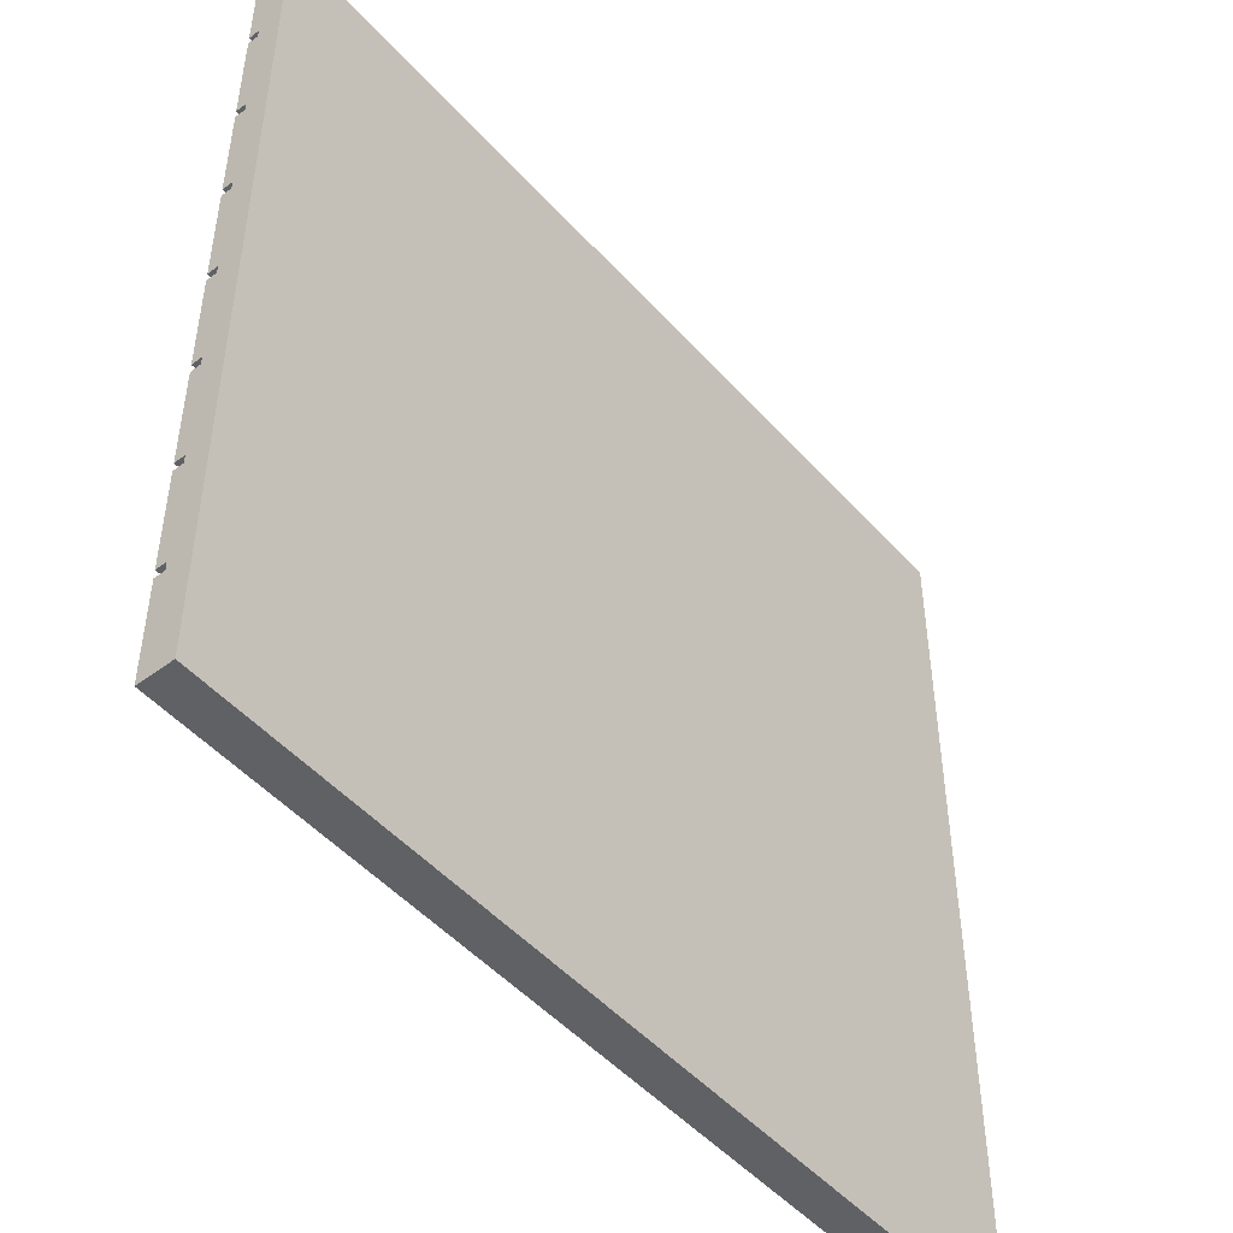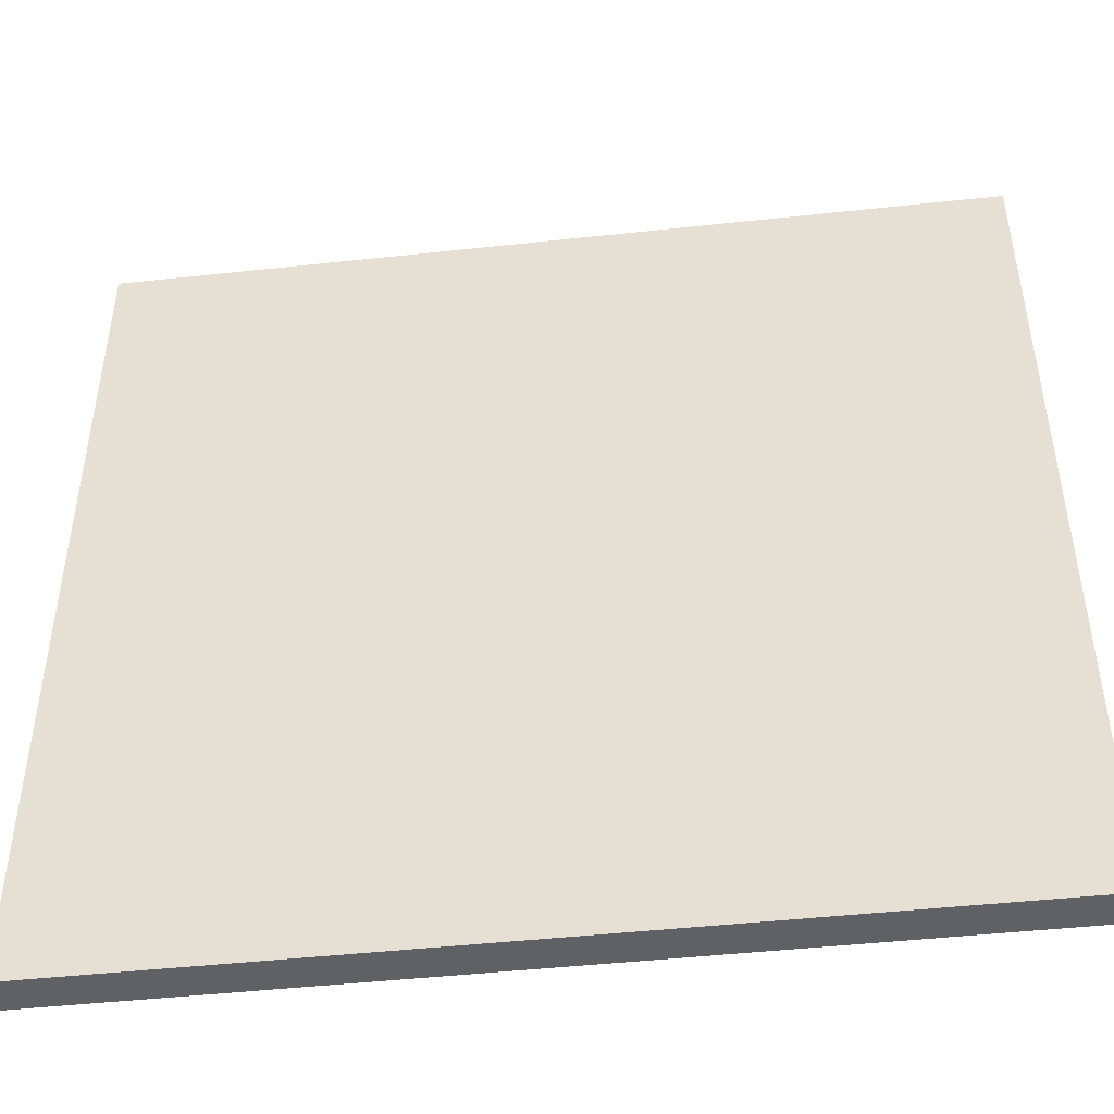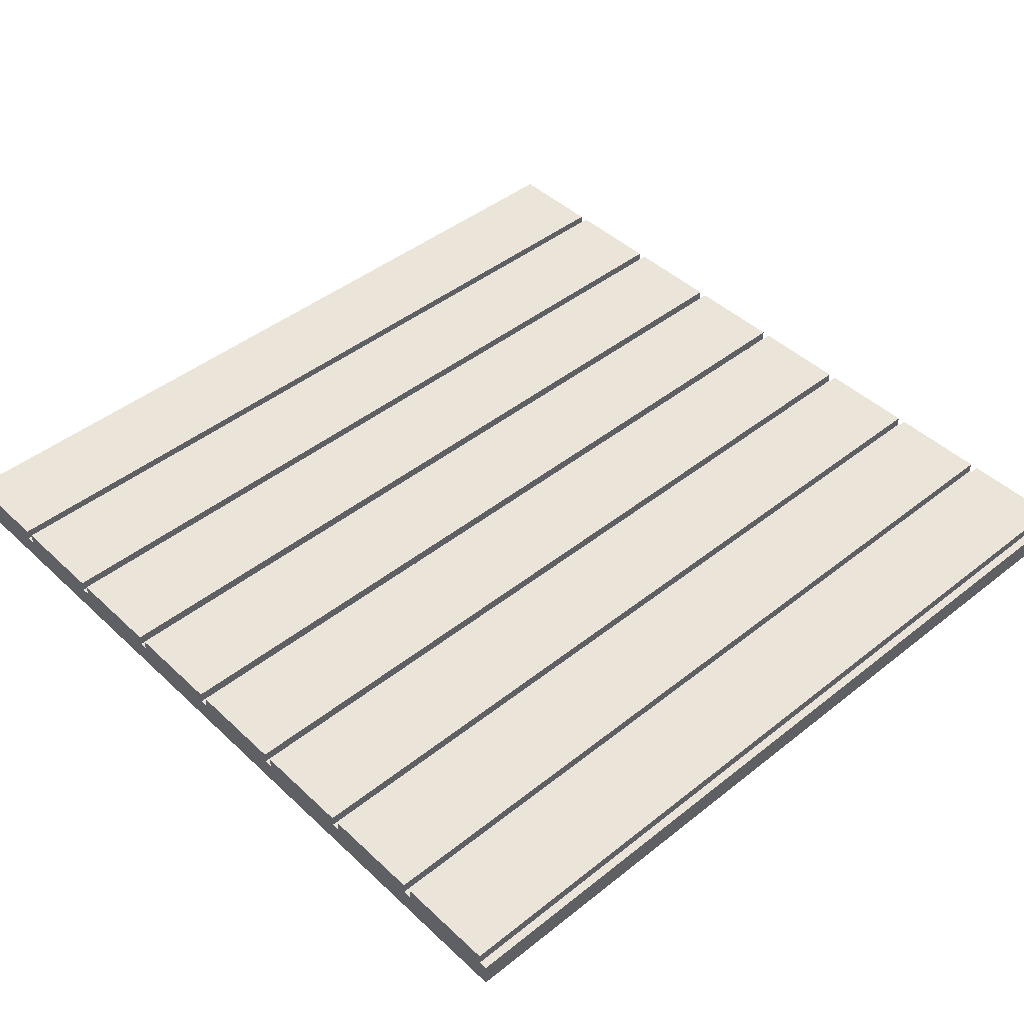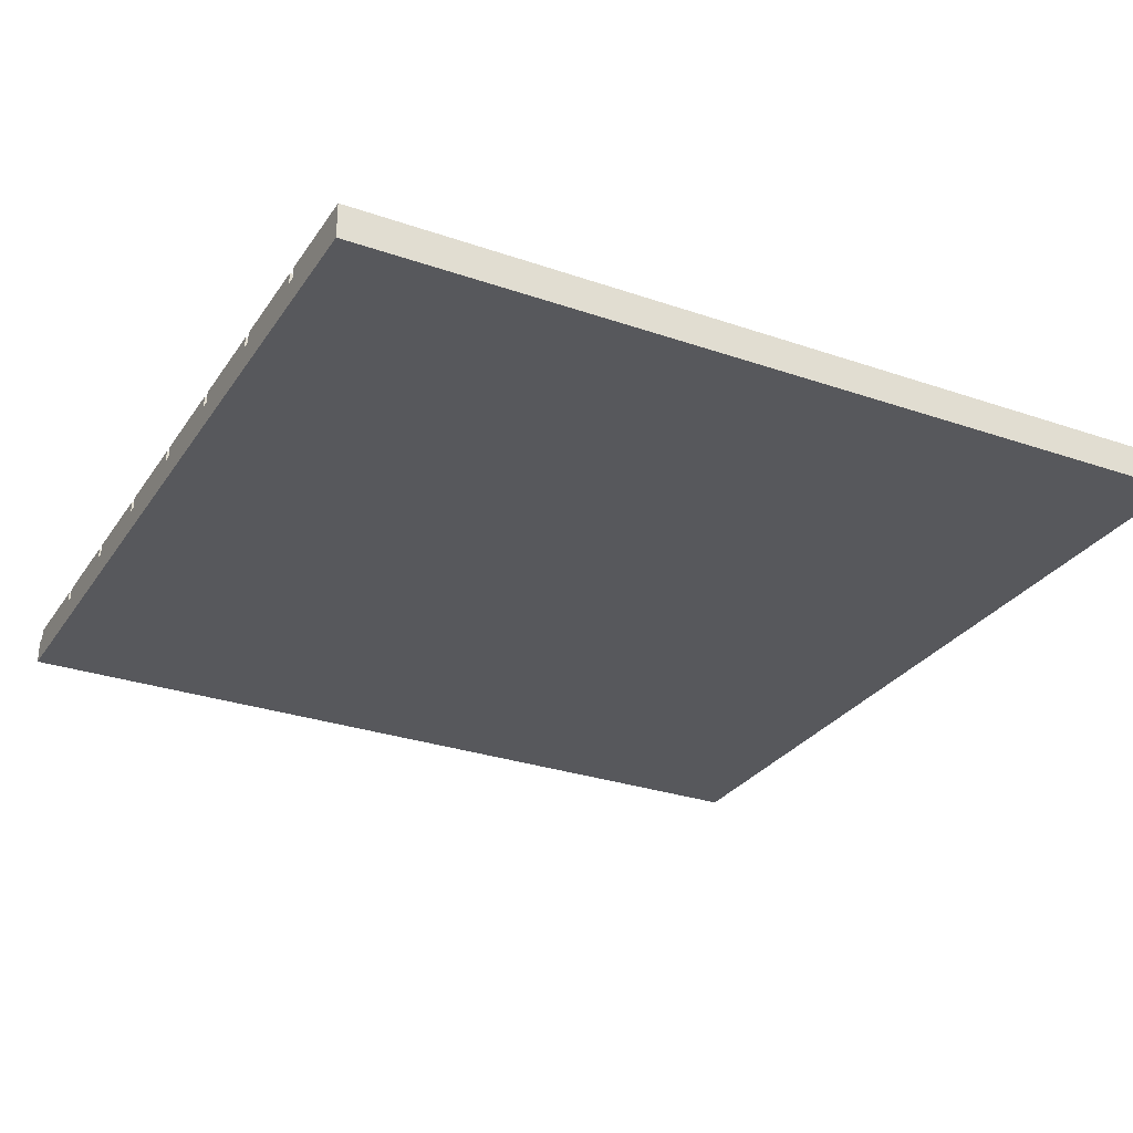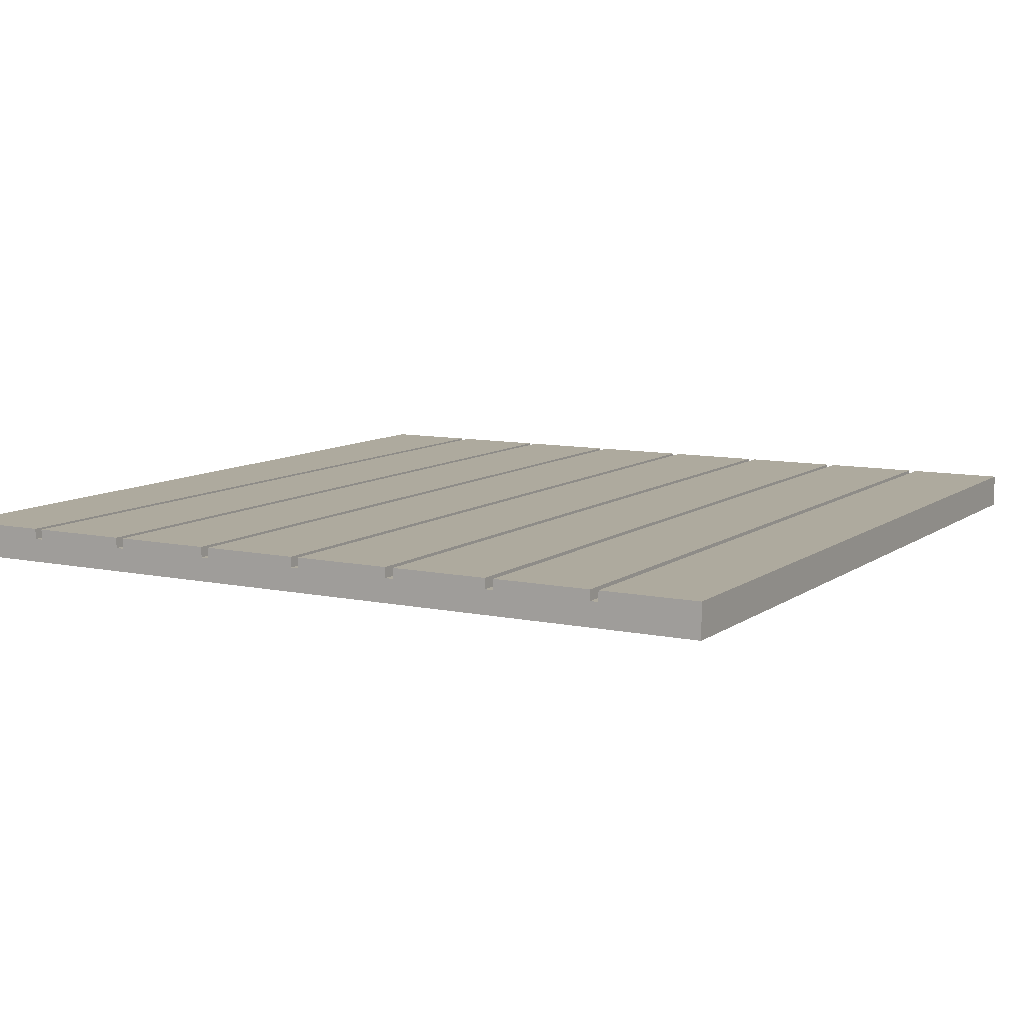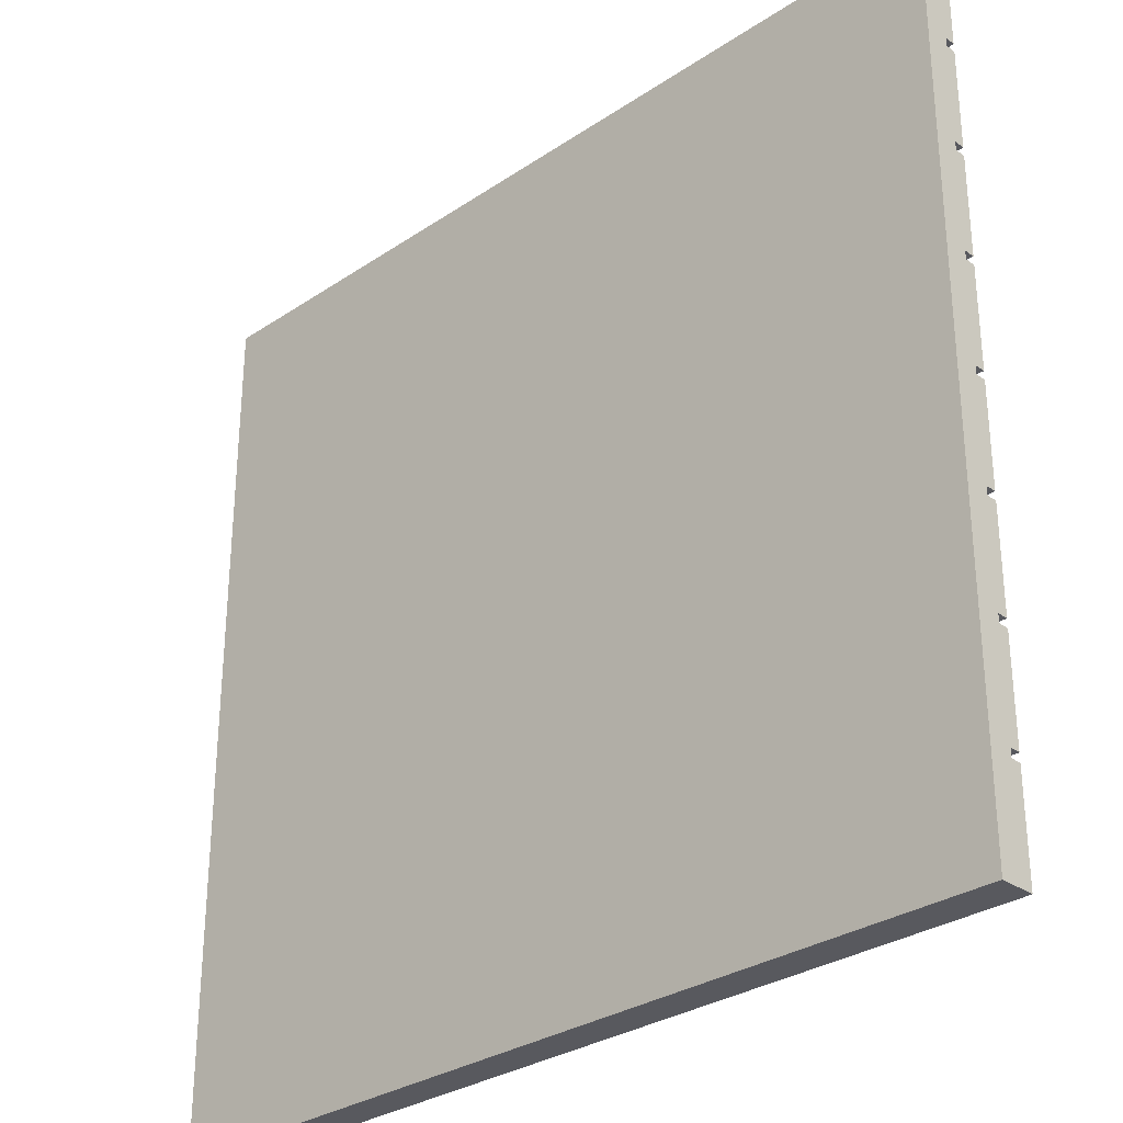
<metadata>
{"format":"obj","ext":"obj","renderer":"f3d","projection":"perspective","resolution":1024,"background":"white","views":[{"elev":-48.9,"azim":-50.3,"up":"+Z"},{"elev":-47.0,"azim":7.0,"up":"+Z"},{"elev":44.7,"azim":-42.7,"up":"+Y"},{"elev":-28.8,"azim":152.7,"up":"+Y"},{"elev":9.2,"azim":119.5,"up":"+Y"},{"elev":-30.3,"azim":44.1,"up":"+Z"}]}
</metadata>
<code>
g cabinFloor
v 0 0.2781 1.155
v 0 0.2781 1.25
v -10 0.2781 1.155
v -10 0.2781 1.25
v 0 0.4 7.5
v 0 0.4 8.655
v -10 0.4 7.5
v -10 0.4 8.655
v 0 0.4 0
v 0 0.4 1.155
v -10 0.4 0
v -10 0.4 1.155
v -10 0 0
v 0 0 0
v 0 0 8.75
v 0 0 7.5
v -10 0 8.75
v -10 0 7.5
v -10 0 10
v 0 0 10
v 0 0 6.25
v -10 0 6.25
v 0 0 5
v -10 0 5
v 0 0 3.75
v -10 0 3.75
v 0 0 2.5
v -10 0 2.5
v 0 0 1.25
v -10 0 1.25
v -10 0.2781 7.5
v 0 0.2781 7.5
v 0 0.2781 8.655
v 0 0.2781 8.75
v -10 0.2781 8.655
v -10 0.2781 8.75
v -10 0.2781 3.75
v 0 0.2781 3.75
v -10 0.4 3.75
v 0 0.4 3.75
v 0 0.4 1.25
v 0 0.4 2.405
v -10 0.4 1.25
v -10 0.4 2.405
v 0 0.2781 4.905
v -10 0.2781 4.905
v 0 0.4 4.905
v -10 0.4 4.905
v 0 0.2781 2.405
v 0 0.2781 2.5
v -10 0.2781 2.405
v -10 0.2781 2.5
v 0 0.2781 5
v -10 0.2781 5
v 0 0.2781 10
v -10 0.2781 10
v -10 0.4 2.5
v -10 0.2781 3.655
v -10 0.2781 6.155
v -10 0.2781 6.25
v -10 0.4 6.155
v -10 0.4 5
v -10 0.4 3.655
v -10 0.4 6.25
v -10 0.2781 7.405
v -10 0.2781 9.905
v -10 0.4 9.905
v -10 0.4 8.75
v -10 0.4 7.405
v 0 0.4 8.75
v 0 0.4 9.905
v 0 0.2781 9.905
v 0 0.2781 7.405
v 0 0.4 7.405
v 0 0.4 6.25
v 0 0.2781 6.155
v 0 0.4 6.155
v 0 0.4 5
v 0 0.2781 6.25
v 0 0.2781 3.655
v 0 0.4 3.655
v 0 0.4 2.5
f 2 1 3
f 3 4 2
f 6 5 7
f 7 8 6
f 10 9 11
f 11 12 10
f 3 1 10
f 10 12 3
f 14 13 11
f 11 9 14
f 16 15 17
f 17 18 16
f 19 17 15
f 15 20 19
f 21 16 18
f 18 22 21
f 23 21 22
f 22 24 23
f 25 23 24
f 24 26 25
f 27 25 26
f 26 28 27
f 29 27 28
f 28 30 29
f 14 29 30
f 30 13 14
f 32 31 7
f 7 5 32
f 34 33 35
f 35 36 34
f 35 33 6
f 6 8 35
f 38 37 39
f 39 40 38
f 42 41 43
f 43 44 42
f 46 45 47
f 47 48 46
f 50 49 51
f 51 52 50
f 2 4 43
f 43 41 2
f 53 45 46
f 46 54 53
f 51 49 42
f 42 44 51
f 47 40 39
f 39 48 47
f 19 20 55
f 55 56 19
f 11 13 30
f 30 3 11
f 30 4 3
f 30 28 4
f 28 51 4
f 28 52 51
f 4 51 44
f 44 43 4
f 11 3 12
f 28 26 57
f 26 58 57
f 26 37 58
f 26 24 37
f 24 39 37
f 24 46 39
f 24 54 46
f 24 22 54
f 22 59 54
f 22 60 59
f 54 59 61
f 61 62 54
f 39 46 48
f 57 58 63
f 22 18 64
f 18 65 64
f 18 31 65
f 18 17 31
f 17 35 31
f 17 36 35
f 17 19 36
f 19 66 36
f 19 56 66
f 36 66 67
f 67 68 36
f 31 35 8
f 8 7 31
f 64 65 69
f 28 57 52
f 22 64 60
f 71 70 68
f 68 67 71
f 34 36 68
f 68 70 34
f 55 72 66
f 66 56 55
f 34 70 71
f 34 71 72
f 34 72 20
f 34 20 15
f 33 34 15
f 33 15 16
f 6 33 16
f 6 16 32
f 32 5 6
f 72 55 20
f 73 32 16
f 73 16 21
f 74 73 21
f 75 74 21
f 76 21 23
f 77 76 23
f 77 23 53
f 53 78 77
f 76 79 21
f 45 53 23
f 40 45 23
f 40 23 25
f 40 47 45
f 80 25 27
f 81 80 27
f 82 81 27
f 80 38 25
f 49 27 29
f 42 49 29
f 42 29 2
f 2 41 42
f 49 50 27
f 1 2 29
f 1 29 14
f 10 1 14
f 14 9 10
f 79 75 21
f 50 82 27
f 38 40 25
f 66 72 71
f 71 67 66
f 50 52 57
f 57 82 50
f 81 82 57
f 57 63 81
f 38 80 58
f 58 37 38
f 58 80 81
f 81 63 58
f 79 60 64
f 64 75 79
f 74 75 64
f 64 69 74
f 65 73 74
f 74 69 65
f 77 78 62
f 62 61 77
f 53 54 62
f 62 78 53
f 79 76 59
f 59 60 79
f 59 76 77
f 77 61 59
f 32 73 65
f 65 31 32

</code>
